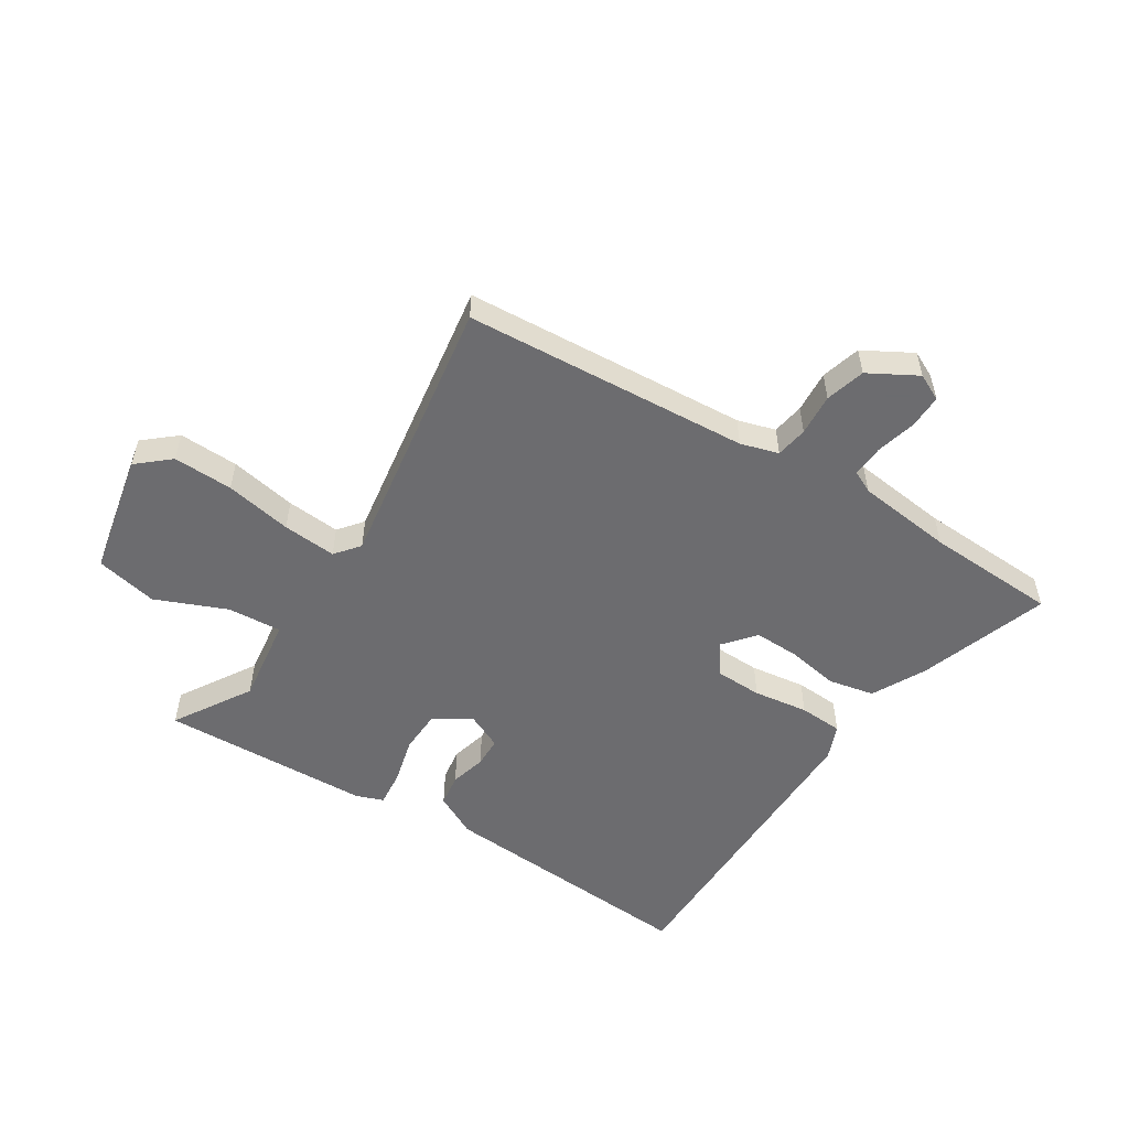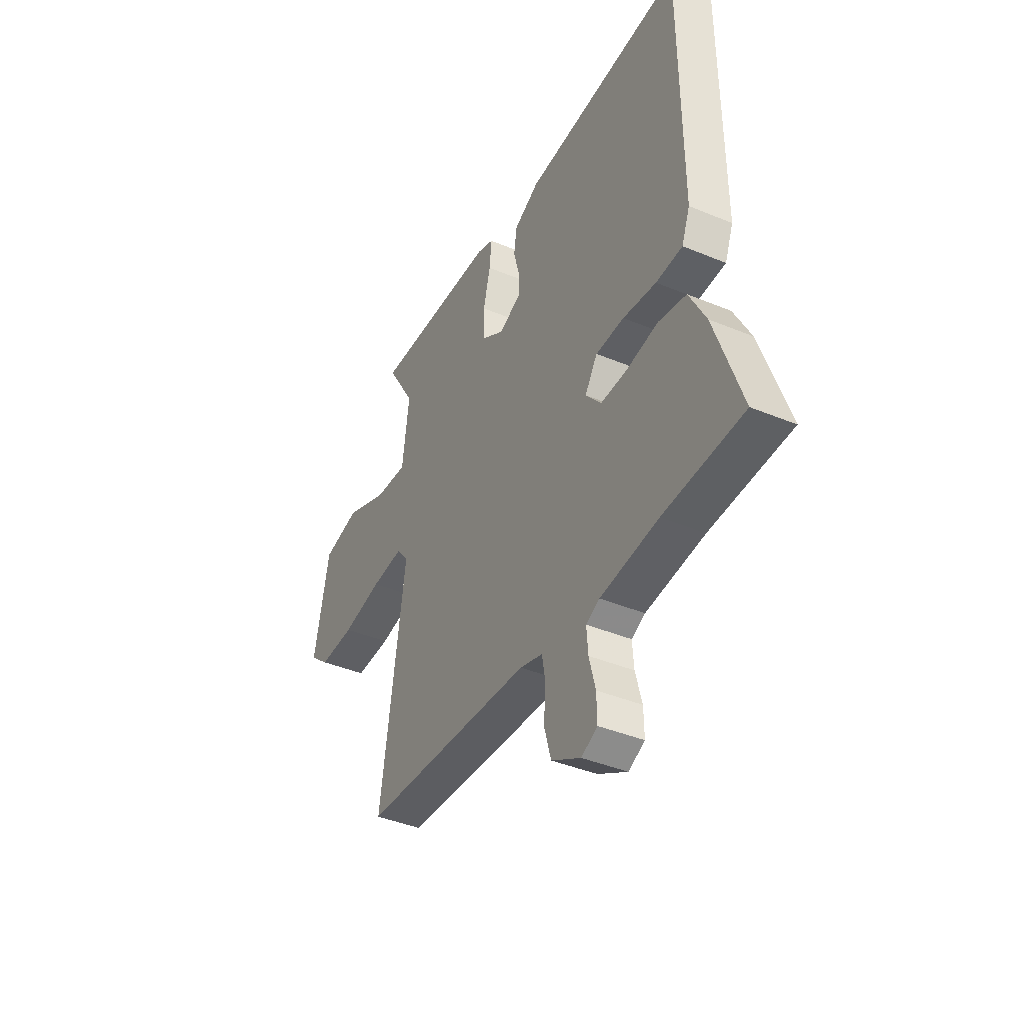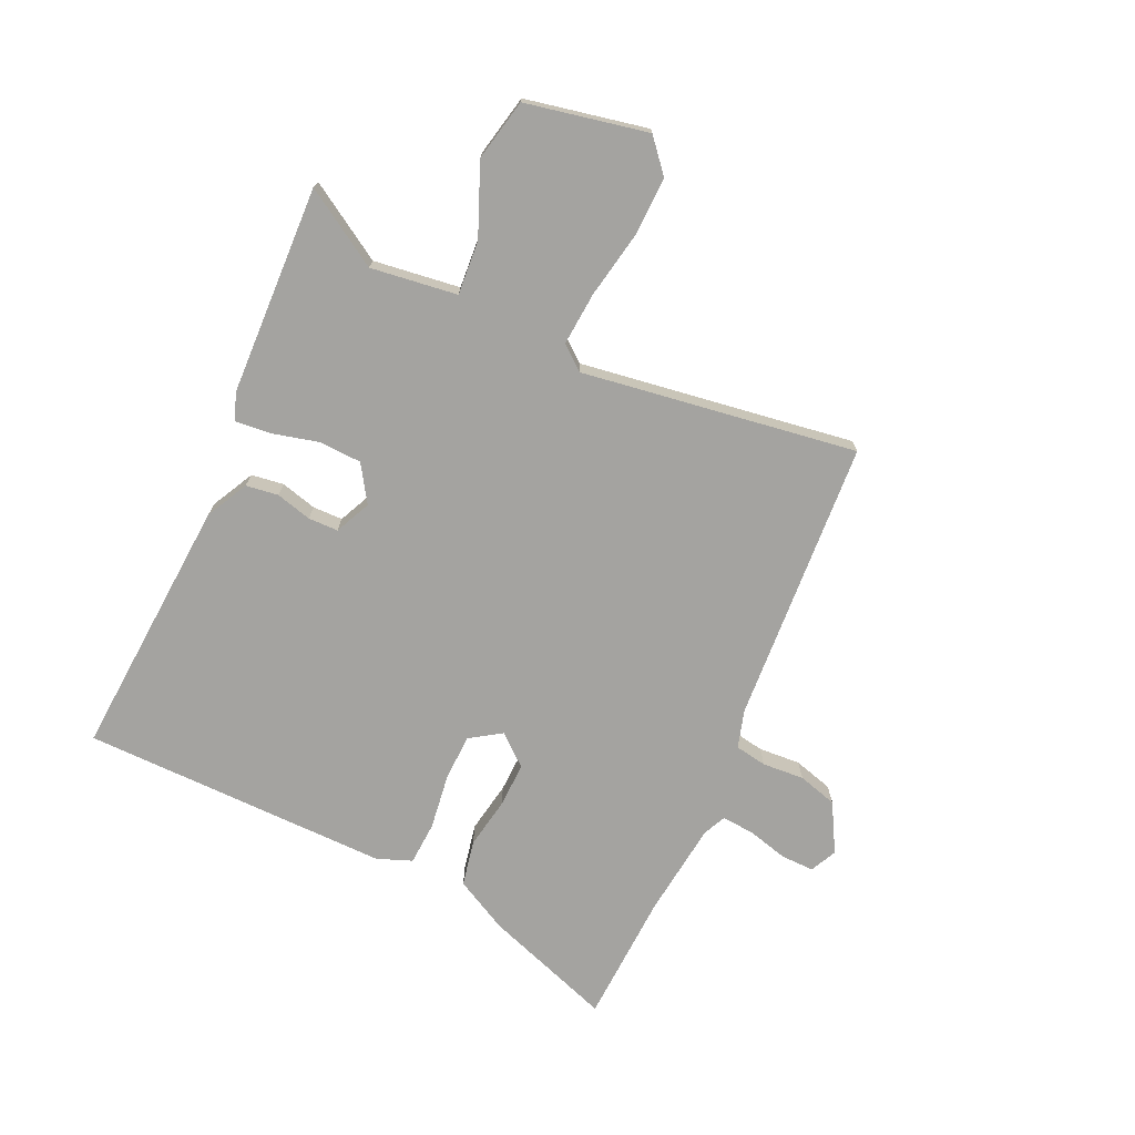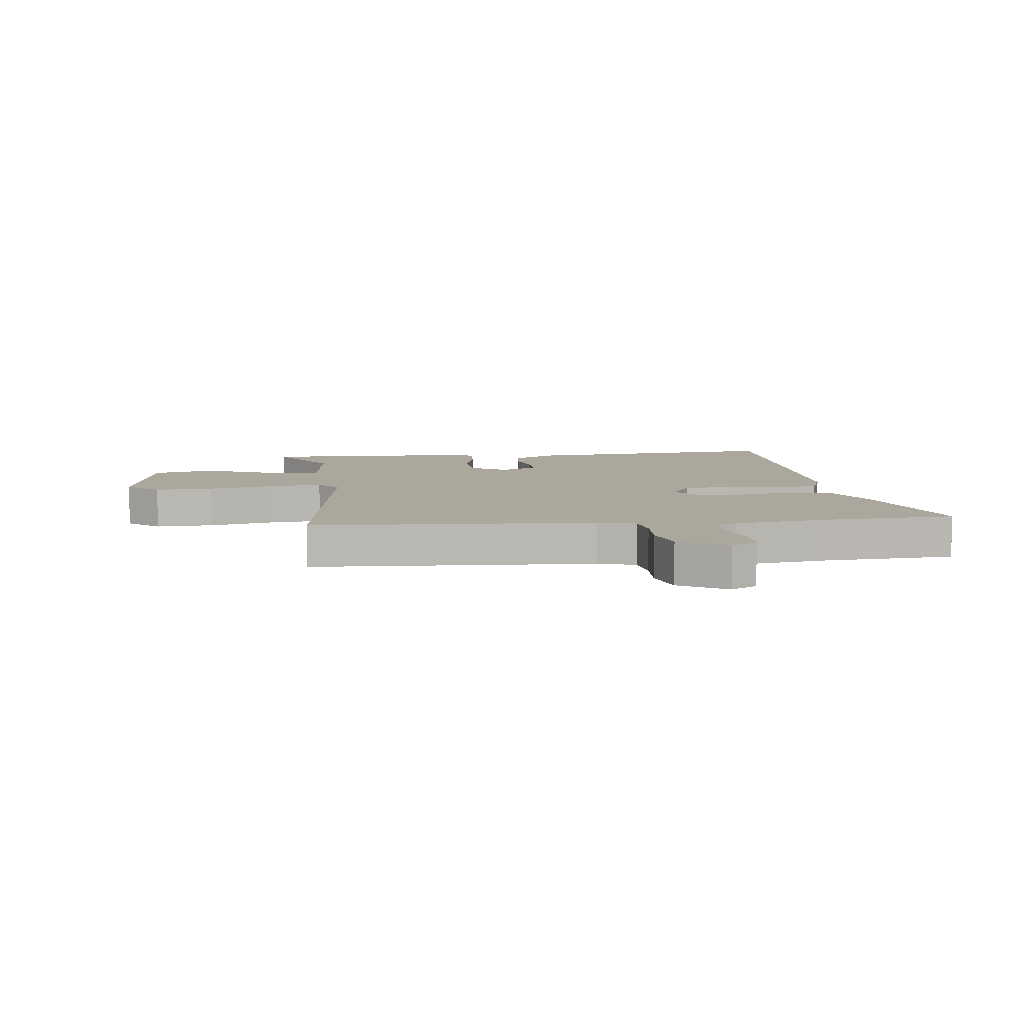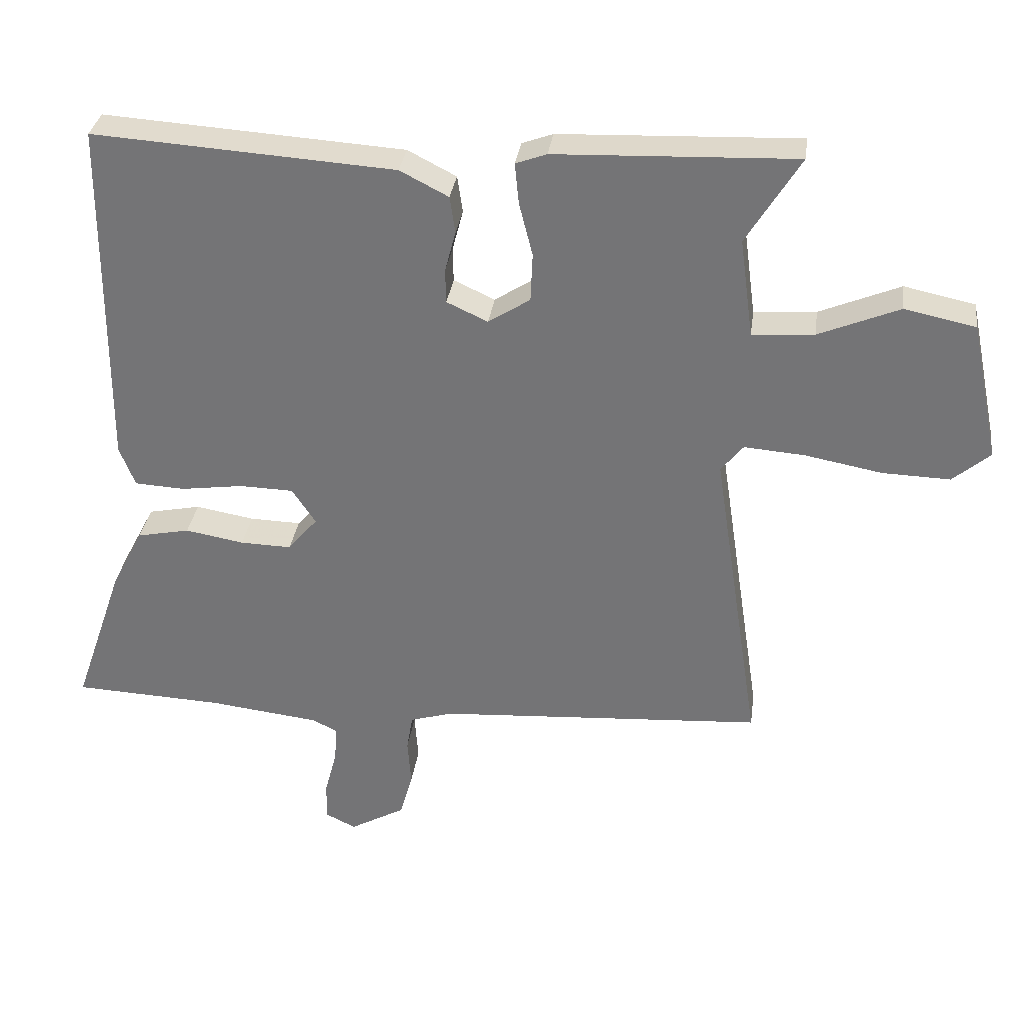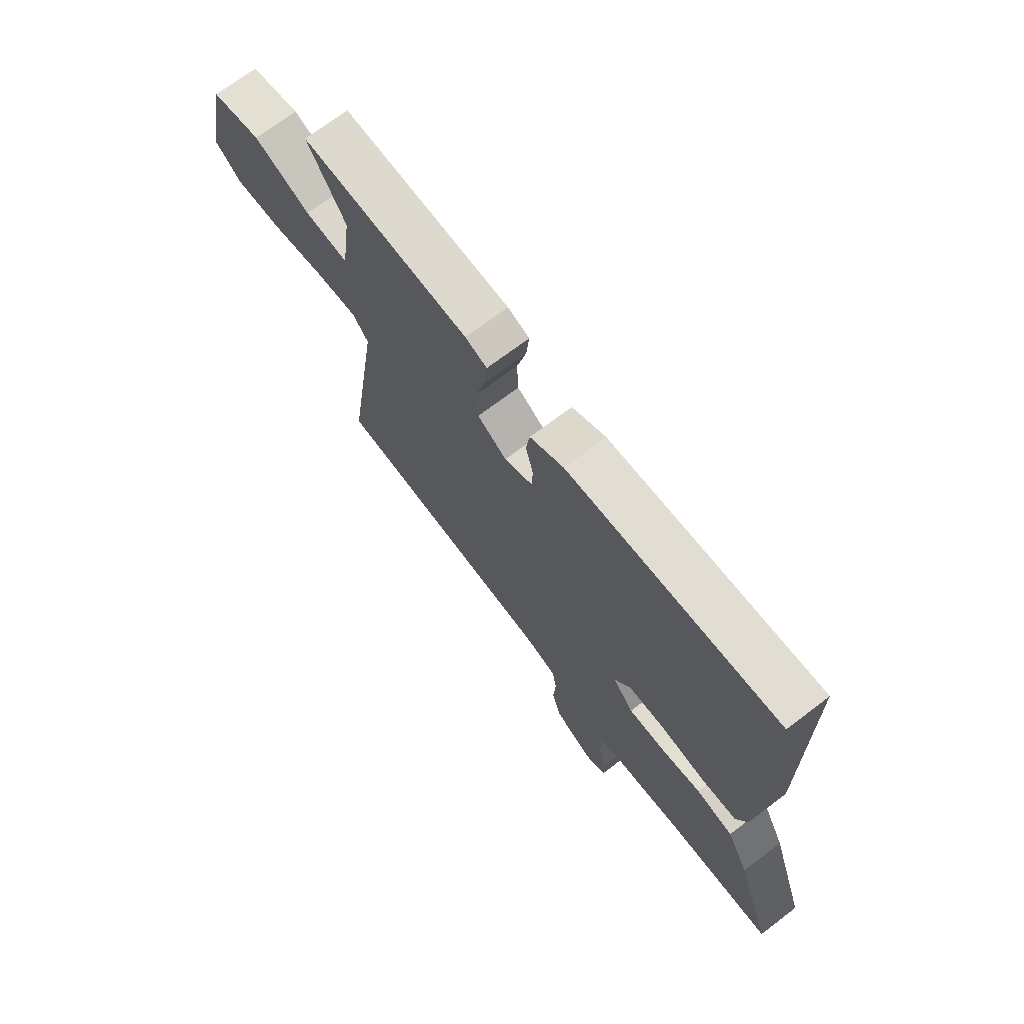
<metadata>
{"format":"obj","ext":"obj","renderer":"f3d","projection":"perspective","resolution":1024,"background":"white","views":[{"elev":-53.8,"azim":147.7,"up":"+Y"},{"elev":-40.4,"azim":-117.1,"up":"+Z"},{"elev":-73.0,"azim":65.2,"up":"+Y"},{"elev":8.4,"azim":172.6,"up":"+Y"},{"elev":32.6,"azim":7.7,"up":"+Z"},{"elev":70.4,"azim":-127.3,"up":"+Z"}]}
</metadata>
<code>
v -0.465 0.07 0.494
v -0.018 0.07 0.465
v 0.054 0.07 0.428
v 0.062 0.07 0.373
v 0.046 0.07 0.312
v 0.047 0.07 0.261
v 0.108 0.07 0.233
v 0.17 0.07 0.273
v 0.173 0.07 0.345
v 0.153 0.07 0.424
v 0.147 0.07 0.485
v 0.193 0.07 0.502
v 0.549 0.07 0.516
v 0.469 0.07 0.386
v 0.489 0.07 0.239
v 0.581 0.07 0.246
v 0.701 0.07 0.296
v 0.806 0.07 0.274
v 0.849 0.07 0.067
v 0.794 0.07 0.02
v 0.693 0.07 0.023
v 0.58 0.07 0.044
v 0.489 0.07 0.051
v 0.456 0.07 0.01
v 0.527 0.07 -0.457
v 0.043 0.07 -0.489
v -0.021 0.07 -0.508
v -0.03 0.07 -0.562
v -0.025 0.07 -0.633
v -0.044 0.07 -0.7
v -0.126 0.07 -0.746
v -0.171 0.07 -0.724
v -0.17 0.07 -0.667
v -0.152 0.07 -0.599
v -0.148 0.07 -0.544
v -0.186 0.07 -0.526
v -0.349 0.07 -0.507
v -0.572 0.07 -0.497
v -0.496 0.07 -0.277
v -0.449 0.07 -0.187
v -0.371 0.07 -0.171
v -0.284 0.07 -0.186
v -0.208 0.07 -0.188
v -0.164 0.07 -0.136
v -0.199 0.07 -0.083
v -0.279 0.07 -0.081
v -0.372 0.07 -0.094
v -0.446 0.07 -0.09
v -0.469 0.07 -0.031
v -0.465 0 0.494
v -0.018 0 0.465
v 0.054 0 0.428
v 0.062 0 0.373
v 0.046 0 0.312
v 0.047 0 0.261
v 0.108 0 0.233
v 0.17 0 0.273
v 0.173 0 0.345
v 0.153 0 0.424
v 0.147 0 0.485
v 0.193 0 0.502
v 0.549 0 0.516
v 0.469 0 0.386
v 0.489 0 0.239
v 0.581 0 0.246
v 0.701 0 0.296
v 0.806 0 0.274
v 0.849 0 0.067
v 0.794 0 0.02
v 0.693 0 0.023
v 0.58 0 0.044
v 0.489 0 0.051
v 0.456 0 0.01
v 0.527 0 -0.457
v 0.043 0 -0.489
v -0.021 0 -0.508
v -0.03 0 -0.562
v -0.025 0 -0.633
v -0.044 0 -0.7
v -0.126 0 -0.746
v -0.171 0 -0.724
v -0.17 0 -0.667
v -0.152 0 -0.599
v -0.148 0 -0.544
v -0.186 0 -0.526
v -0.349 0 -0.507
v -0.572 0 -0.497
v -0.496 0 -0.277
v -0.449 0 -0.187
v -0.371 0 -0.171
v -0.284 0 -0.186
v -0.208 0 -0.188
v -0.164 0 -0.136
v -0.199 0 -0.083
v -0.279 0 -0.081
v -0.372 0 -0.094
v -0.446 0 -0.09
v -0.469 0 -0.031
f 46 47 48 49
f 45 46 49 1
f 44 45 1 2
f 39 40 41 42
f 37 38 39 42
f 36 37 42 43
f 35 36 43 44
f 31 32 33 34
f 31 34 35
f 28 29 30 31
f 27 28 31 35
f 26 27 35 44
f 24 25 26 44
f 19 20 21 22
f 19 22 23
f 16 17 18 19
f 15 16 19 23
f 14 15 23 24
f 12 13 14
f 9 10 11 12
f 8 9 12 14
f 7 8 14 24
f 2 3 4 5
f 2 5 6
f 44 2 6
f 6 7 24 44
f 98 97 96 95
f 50 98 95 94
f 51 50 94 93
f 91 90 89 88
f 91 88 87 86
f 92 91 86 85
f 93 92 85 84
f 83 82 81 80
f 84 83 80
f 80 79 78 77
f 84 80 77 76
f 93 84 76 75
f 93 75 74 73
f 71 70 69 68
f 72 71 68
f 68 67 66 65
f 72 68 65 64
f 73 72 64 63
f 63 62 61
f 61 60 59 58
f 63 61 58 57
f 73 63 57 56
f 54 53 52 51
f 55 54 51
f 55 51 93
f 93 73 56 55
f 1 50 51 2
f 2 51 52 3
f 3 52 53 4
f 4 53 54 5
f 5 54 55 6
f 6 55 56 7
f 7 56 57 8
f 8 57 58 9
f 9 58 59 10
f 10 59 60 11
f 11 60 61 12
f 12 61 62 13
f 13 62 63 14
f 14 63 64 15
f 15 64 65 16
f 16 65 66 17
f 17 66 67 18
f 18 67 68 19
f 19 68 69 20
f 20 69 70 21
f 21 70 71 22
f 22 71 72 23
f 23 72 73 24
f 24 73 74 25
f 25 74 75 26
f 26 75 76 27
f 27 76 77 28
f 28 77 78 29
f 29 78 79 30
f 30 79 80 31
f 31 80 81 32
f 32 81 82 33
f 33 82 83 34
f 34 83 84 35
f 35 84 85 36
f 36 85 86 37
f 37 86 87 38
f 38 87 88 39
f 39 88 89 40
f 40 89 90 41
f 41 90 91 42
f 42 91 92 43
f 43 92 93 44
f 44 93 94 45
f 45 94 95 46
f 46 95 96 47
f 47 96 97 48
f 48 97 98 49
f 49 98 50 1

</code>
